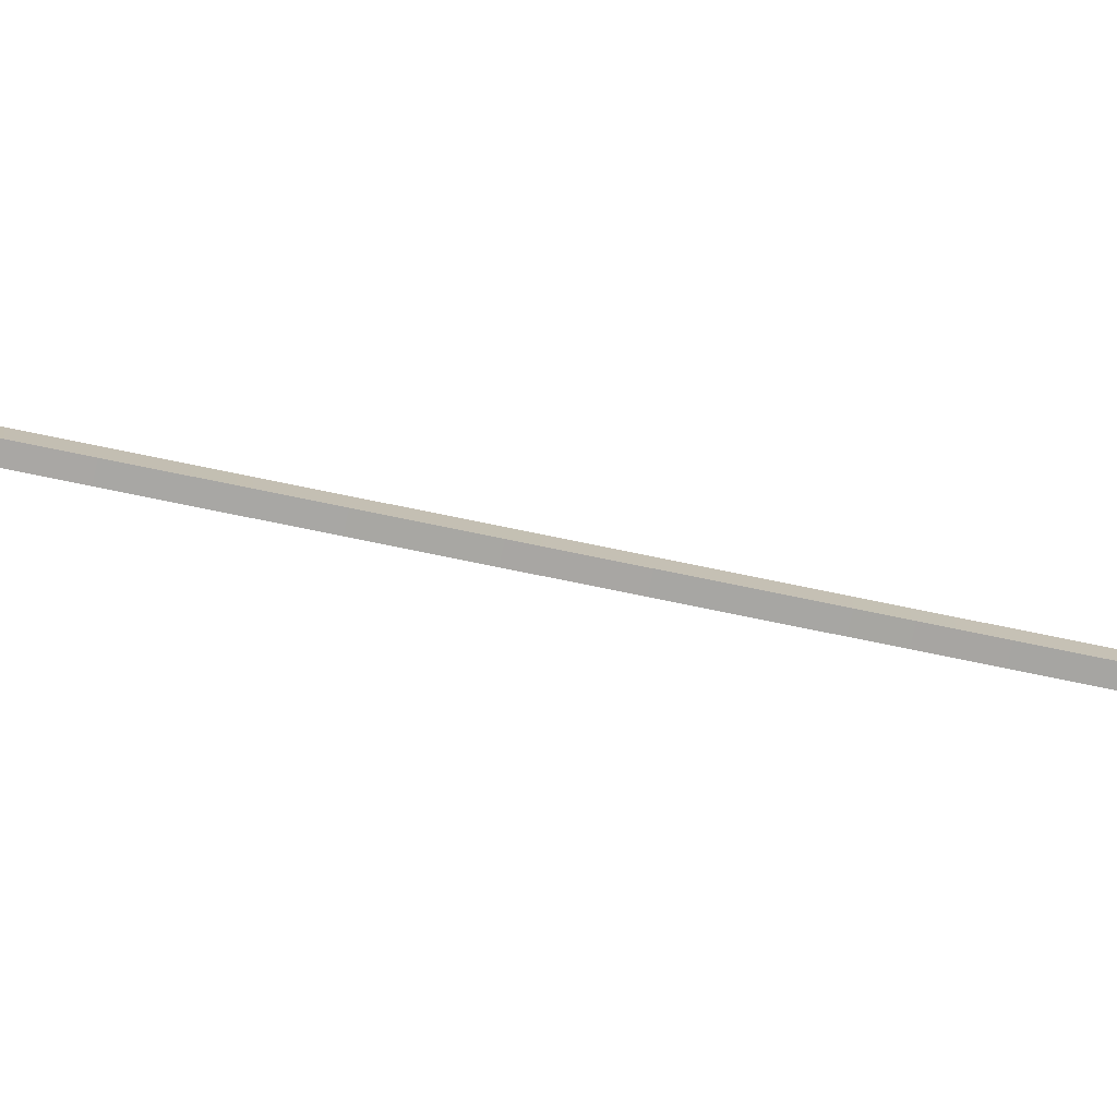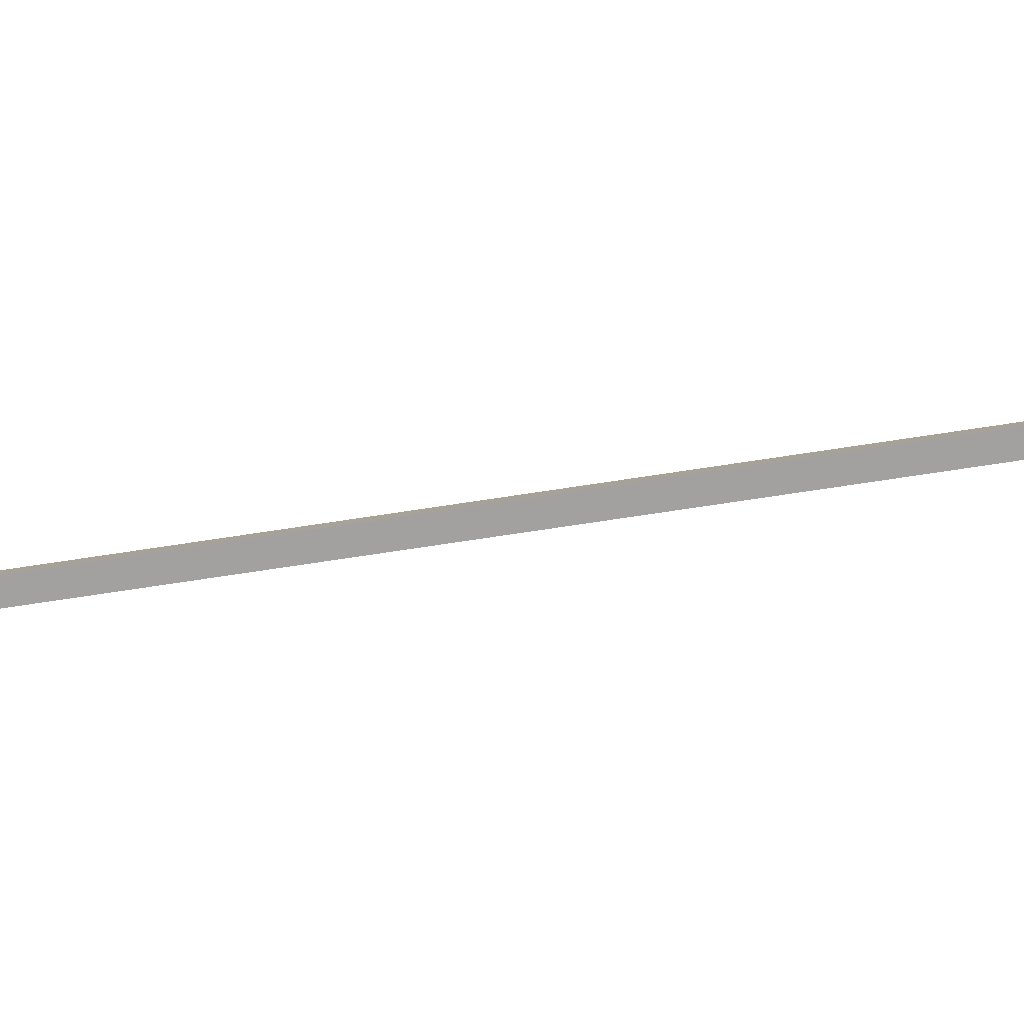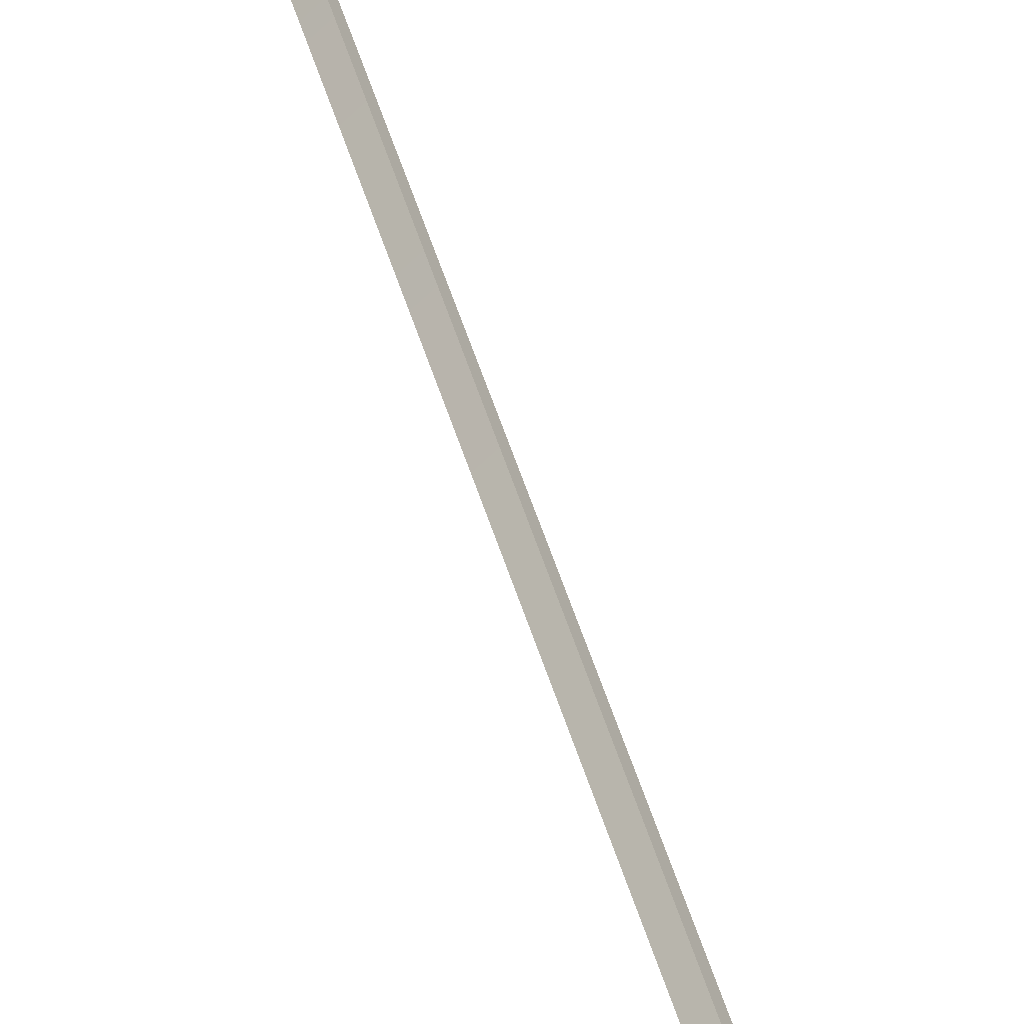
<metadata>
{"format":"obj","ext":"obj","renderer":"f3d","projection":"perspective","resolution":1024,"background":"white","views":[{"elev":-28.7,"azim":-100.6,"up":"+Y"},{"elev":51.2,"azim":85.0,"up":"+Y"},{"elev":37.1,"azim":-15.1,"up":"+Y"}]}
</metadata>
<code>
o mesh5/mesh5-geometry#mesh5-geometry
v -0.01424 0.6991 0.5523
v -0.01744 0.6994 0.5491
v -0.01424 0.6963 0.5487
v -0.01264 0.7042 0.5497
v -0.01424 0.8029 -0.3194
v -0.009433 0.6994 0.5491
v -0.01744 0.806 -0.319
v -0.009433 0.806 -0.319
v -0.01264 0.8108 -0.3184
v -0.01424 0.8064 -0.3222
f 1 2 3
f 4 2 1
f 2 5 3
f 1 3 6
f 4 7 2
f 6 4 1
f 5 2 7
f 8 3 5
f 3 8 6
f 7 4 9
f 8 4 6
f 10 5 7
f 8 5 10
f 4 8 9
f 9 10 7
f 8 10 9
f 3 2 1
f 1 2 4
f 3 5 2
f 6 3 1
f 2 7 4
f 1 4 6
f 7 2 5
f 5 3 8
f 6 8 3
f 9 4 7
f 6 4 8
f 7 5 10
f 10 5 8
f 9 8 4
f 7 10 9
f 9 10 8

</code>
